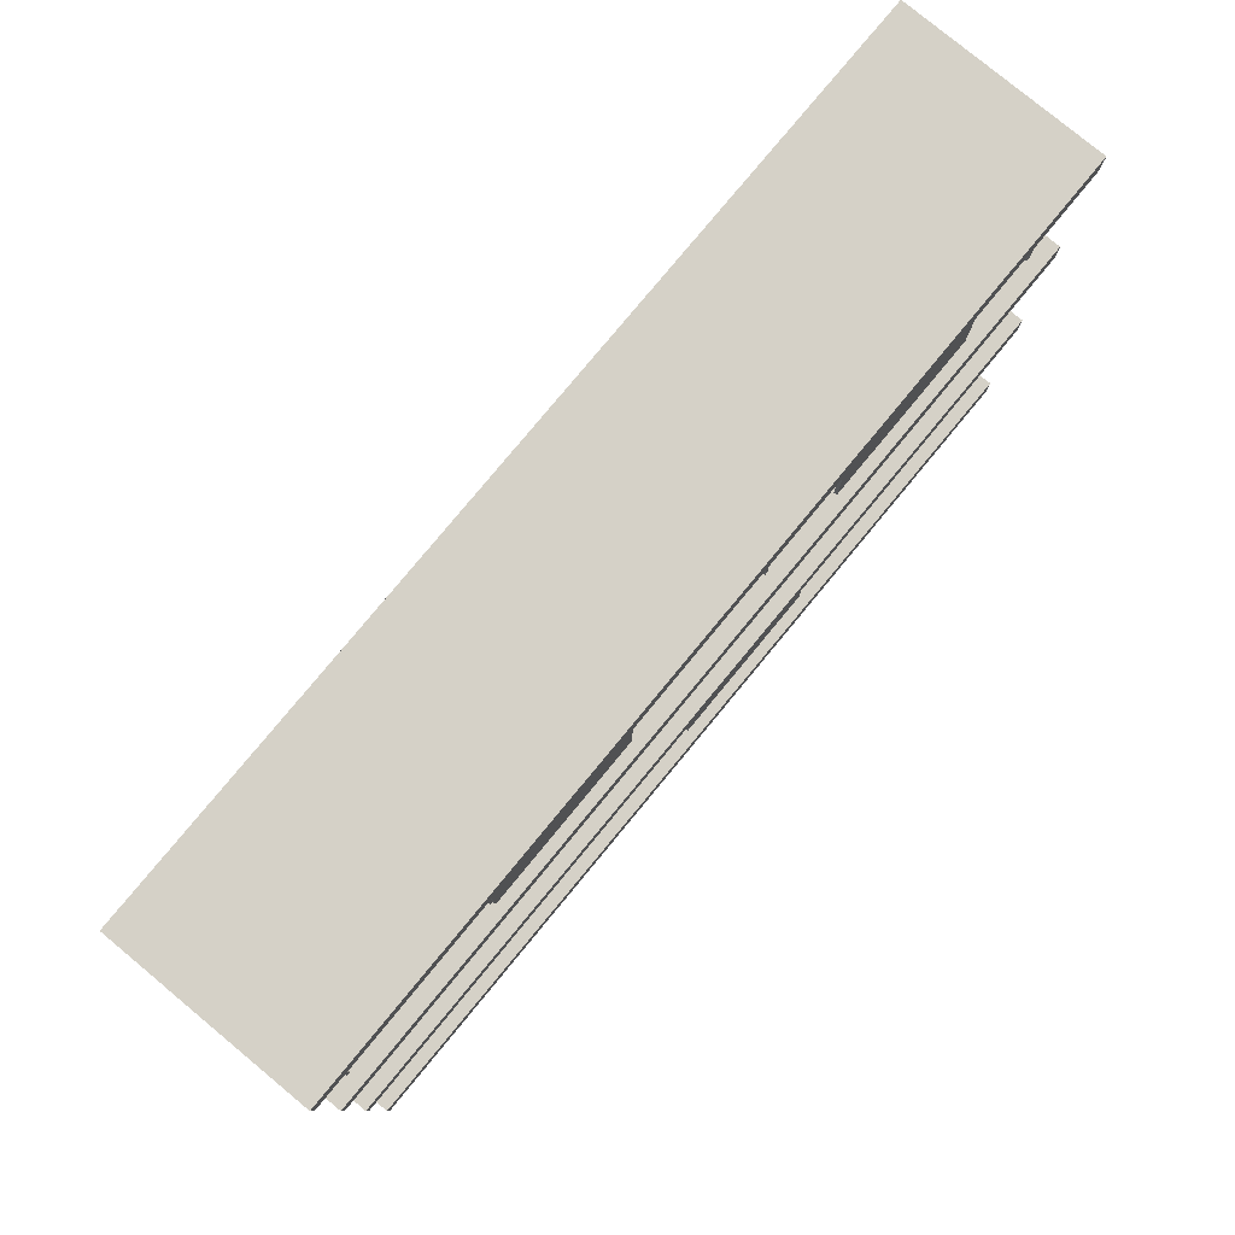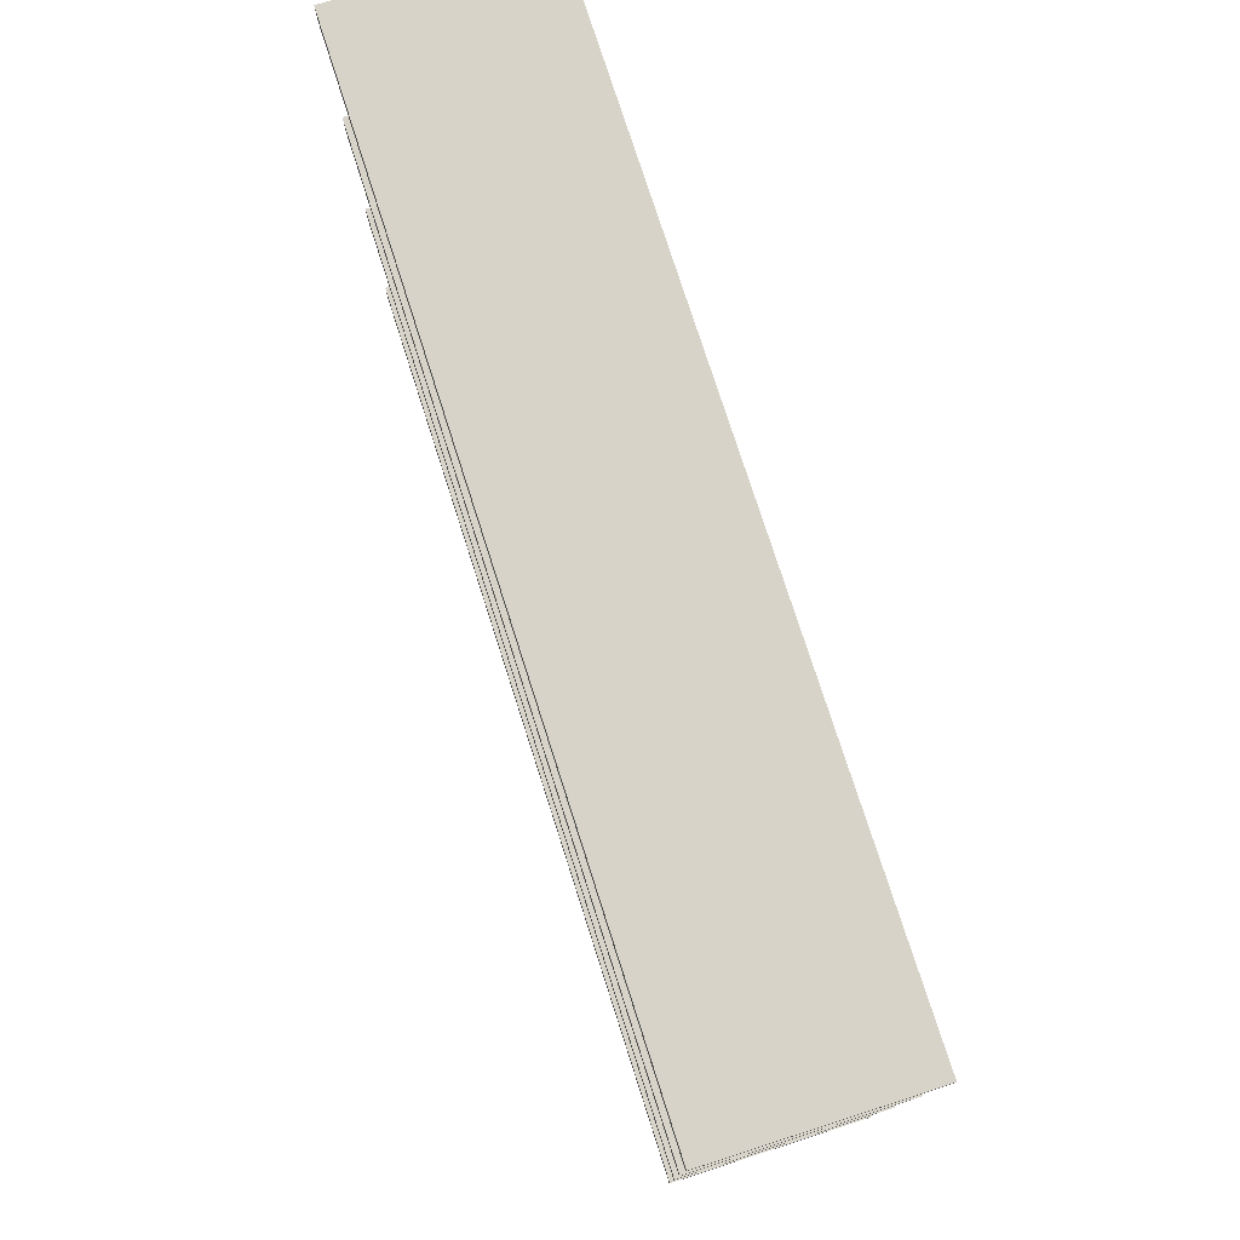
<metadata>
{"format":"obj","ext":"obj","renderer":"f3d","projection":"perspective","resolution":1024,"background":"white","views":[{"elev":79.2,"azim":129.6,"up":"+Y"},{"elev":77.0,"azim":72.2,"up":"+Y"}]}
</metadata>
<code>
g Mesh1 Group1 Model
v -0.3381 0.4953 -0.1624
v -0.004773 0.4953 -0.1624
v -0.004773 0.8446 -0.1624
v -0.3381 0.8446 -0.1624
f 1 2 3 4
v -0.3381 0.4953 -0.1687
v -0.004773 0.4953 -0.1687
f 1 5 6 2
v -0.3381 0.8446 -0.1687
f 5 1 4 7
v -0.004773 0.8446 -0.1687
f 7 4 3 8
f 2 6 8 3
f 6 5 7 8
g Mesh2 Group2 Model
v -0.6772 0.4953 0.007486
v -0.3439 0.4953 0.007486
v -0.3439 0.8446 0.007486
v -0.6772 0.8446 0.007486
f 9 10 11 12
v -0.6772 0.4953 0.001136
v -0.3439 0.4953 0.001136
f 9 13 14 10
v -0.6772 0.8446 0.001136
f 13 9 12 15
v -0.3439 0.8446 0.001136
f 15 12 11 16
f 10 14 16 11
f 14 13 15 16
g Mesh3 Group3 Model
v 0.6791 0.4953 0.001136
v 0.6791 0.4953 -0.3322
v 0.6791 0.8446 -0.3322
v 0.6791 0.8446 0.001136
f 17 18 19 20
v 0.6728 0.4953 0.001136
v 0.6728 0.4953 -0.3322
f 17 21 22 18
v 0.6728 0.8446 0.001136
f 21 17 20 23
v 0.6728 0.8446 -0.3322
f 23 20 19 24
f 18 22 24 19
f 22 21 23 24
g Mesh4 Group4 Model
v -0.3381 0.4953 0.001136
v -0.3381 0.4953 -0.3322
v -0.3381 0.8446 -0.3322
v -0.3381 0.8446 0.001136
f 25 26 27 28
v -0.3445 0.4953 0.001136
v -0.3445 0.4953 -0.3322
f 25 29 30 26
v -0.3445 0.8446 0.001136
f 29 25 28 31
v -0.3445 0.8446 -0.3322
f 31 28 27 32
f 26 30 32 27
f 30 29 31 32
g Mesh5 Group5 Model
v -0.1654 0.09525 -0.3322
v 0.1679 0.09525 -0.3322
v 0.1679 0.4445 -0.3322
v -0.1654 0.4445 -0.3322
f 33 34 35 36
v -0.1654 0.09525 -0.3386
v 0.1679 0.09525 -0.3386
f 33 37 38 34
v -0.1654 0.4445 -0.3386
f 37 33 36 39
v 0.1679 0.4445 -0.3386
f 39 36 35 40
f 34 38 40 35
f 38 37 39 40
g Mesh6 Group6 Model
v 0.0009416 0.4953 0.001136
v 0.0009416 0.4953 -0.3322
v 0.0009416 0.8446 -0.3322
v 0.0009416 0.8446 0.001136
f 41 42 43 44
v -0.005408 0.4953 0.001136
v -0.005408 0.4953 -0.3322
f 41 45 46 42
v -0.005408 0.8446 0.001136
f 45 41 44 47
v -0.005408 0.8446 -0.3322
f 47 44 43 48
f 42 46 48 43
f 46 45 47 48
g Mesh7 Group7 Model
v -0.6772 0.4953 -0.3322
v -0.6772 0.8446 -0.3322
f 13 49 50 15
v -0.6836 0.4953 0.001136
v -0.6836 0.4953 -0.3322
f 13 51 52 49
v -0.6836 0.8446 0.001136
f 51 13 15 53
v -0.6836 0.8446 -0.3322
f 53 15 50 54
f 49 52 54 50
f 52 51 53 54
g Mesh8 Group8 Model
v 0.01047 0 -0.3227
v -0.01493 0 -0.3227
v -0.01493 0 -0.3481
v 0.01047 0 -0.3481
f 55 56 57 58
v 0.01047 0.0381 -0.3227
v -0.01493 0.0381 -0.3227
f 56 55 59 60
v 0.01047 0.0381 -0.3481
f 55 58 61 59
v -0.01493 0.0381 -0.3481
f 58 57 62 61
f 57 56 60 62
f 60 59 61 62
g Mesh9 Group9 Model
v 0.0009416 0.8953 0.007486
v 0.3343 0.8953 0.007486
v 0.3343 1.245 0.007486
v 0.0009416 1.245 0.007486
f 63 64 65 66
v 0.0009416 0.8953 0.001136
v 0.3343 0.8953 0.001136
f 63 67 68 64
v 0.0009416 1.245 0.001136
f 67 63 66 69
v 0.3343 1.245 0.001136
f 69 66 65 70
f 64 68 70 65
f 68 67 69 70
g Mesh10 Group10 Model
v 0.6791 0.8953 0.001136
v 0.6791 0.8953 -0.3322
v 0.6791 1.245 -0.3322
v 0.6791 1.245 0.001136
f 71 72 73 74
v 0.6728 0.8953 0.001136
v 0.6728 0.8953 -0.3322
f 71 75 76 72
v 0.6728 1.245 0.001136
f 75 71 74 77
v 0.6728 1.245 -0.3322
f 77 74 73 78
f 72 76 78 73
f 76 75 77 78
g Mesh11 Group11 Model
v 0.0009416 0.09525 0.007486
v 0.3343 0.09525 0.007486
v 0.3343 0.4445 0.007486
v 0.0009416 0.4445 0.007486
f 79 80 81 82
v 0.0009416 0.09525 0.001136
v 0.3343 0.09525 0.001136
f 79 83 84 80
v 0.0009416 0.4445 0.001136
f 83 79 82 85
v 0.3343 0.4445 0.001136
f 85 82 81 86
f 80 84 86 81
f 84 83 85 86
g Mesh12 Group12 Model
v 0.6791 0.4953 -0.1624
v 1.012 0.4953 -0.1624
v 1.012 0.8446 -0.1624
v 0.6791 0.8446 -0.1624
f 87 88 89 90
v 0.6791 0.4953 -0.1687
v 1.012 0.4953 -0.1687
f 87 91 92 88
v 0.6791 0.8446 -0.1687
f 91 87 90 93
v 1.012 0.8446 -0.1687
f 93 90 89 94
f 88 92 94 89
f 92 91 93 94
g Mesh13 Group13 Model
v -0.6772 0.09525 -0.1624
v -0.3439 0.09525 -0.1624
v -0.3439 0.4445 -0.1624
v -0.6772 0.4445 -0.1624
f 95 96 97 98
v -0.6772 0.09525 -0.1687
v -0.3439 0.09525 -0.1687
f 95 99 100 96
v -0.6772 0.4445 -0.1687
f 99 95 98 101
v -0.3439 0.4445 -0.1687
f 101 98 97 102
f 96 100 102 97
f 100 99 101 102
g Mesh14 Group14 Model
v 0.5096 0.09525 -0.1624
v 0.843 0.09525 -0.1624
v 0.843 0.4445 -0.1624
v 0.5096 0.4445 -0.1624
f 103 104 105 106
v 0.5096 0.09525 -0.1687
v 0.843 0.09525 -0.1687
f 103 107 108 104
v 0.5096 0.4445 -0.1687
f 107 103 106 109
v 0.843 0.4445 -0.1687
f 109 106 105 110
f 104 108 110 105
f 108 107 109 110
g Mesh15 Group15 Model
v 0.34 0.09525 0.001136
v 0.34 0.09525 -0.3322
v 0.34 0.4445 -0.3322
v 0.34 0.4445 0.001136
f 111 112 113 114
v 0.3337 0.09525 0.001136
v 0.3337 0.09525 -0.3322
f 111 115 116 112
v 0.3337 0.4445 0.001136
f 115 111 114 117
v 0.3337 0.4445 -0.3322
f 117 114 113 118
f 112 116 118 113
f 116 115 117 118
g Mesh16 Group16 Model
v -0.6772 0.09525 0.001136
v -0.6772 0.09525 -0.3322
v -0.6772 0.4445 -0.3322
v -0.6772 0.4445 0.001136
f 119 120 121 122
v -0.6836 0.09525 0.001136
v -0.6836 0.09525 -0.3322
f 119 123 124 120
v -0.6836 0.4445 0.001136
f 123 119 122 125
v -0.6836 0.4445 -0.3322
f 125 122 121 126
f 120 124 126 121
f 124 123 125 126
g Mesh17 Group17 Model
v -0.3381 0.09525 0.001136
v -0.3381 0.09525 -0.3322
v -0.3381 0.4445 -0.3322
v -0.3381 0.4445 0.001136
f 127 128 129 130
v -0.3445 0.09525 0.001136
v -0.3445 0.09525 -0.3322
f 127 131 132 128
v -0.3445 0.4445 0.001136
f 131 127 130 133
v -0.3445 0.4445 -0.3322
f 133 130 129 134
f 128 132 134 129
f 132 131 133 134
g Mesh18 Group18 Model
v 0.0009416 0.09525 0.001136
v 0.0009416 0.09525 -0.3322
v 0.0009416 0.4445 -0.3322
v 0.0009416 0.4445 0.001136
f 135 136 137 138
v -0.005408 0.09525 0.001136
v -0.005408 0.09525 -0.3322
f 135 139 140 136
v -0.005408 0.4445 0.001136
f 139 135 138 141
v -0.005408 0.4445 -0.3322
f 141 138 137 142
f 136 140 142 137
f 140 139 141 142
g Mesh19 Group19 Model
v 1.018 0.09525 0.001136
v 1.018 0.09525 -0.3322
v 1.018 0.4445 -0.3322
v 1.018 0.4445 0.001136
f 143 144 145 146
v 1.012 0.09525 0.001136
v 1.012 0.09525 -0.3322
f 143 147 148 144
v 1.012 0.4445 0.001136
f 147 143 146 149
v 1.012 0.4445 -0.3322
f 149 146 145 150
f 144 148 150 145
f 148 147 149 150
g Mesh20 Group20 Model
v 0.347 0 0.01701
v 0.3216 0 0.01701
v 0.3216 0 -0.008389
v 0.347 0 -0.008389
f 151 152 153 154
v 0.347 0.0381 0.01701
v 0.3216 0.0381 0.01701
f 152 151 155 156
v 0.347 0.0381 -0.008389
f 151 154 157 155
v 0.3216 0.0381 -0.008389
f 154 153 158 157
f 153 152 156 158
f 156 155 157 158
g Mesh21 Group21 Model
v 0.347 0 -0.3227
v 0.3216 0 -0.3227
v 0.3216 0 -0.3481
v 0.347 0 -0.3481
f 159 160 161 162
v 0.347 0.0381 -0.3227
v 0.3216 0.0381 -0.3227
f 160 159 163 164
v 0.347 0.0381 -0.3481
f 159 162 165 163
v 0.3216 0.0381 -0.3481
f 162 161 166 165
f 161 160 164 166
f 164 163 165 166
g Mesh22 Group22 Model
v 0.01047 0 0.01701
v -0.01493 0 0.01701
v -0.01493 0 -0.008389
v 0.01047 0 -0.008389
f 167 168 169 170
v 0.01047 0.0381 0.01701
v -0.01493 0.0381 0.01701
f 168 167 171 172
v 0.01047 0.0381 -0.008389
f 167 170 173 171
v -0.01493 0.0381 -0.008389
f 170 169 174 173
f 169 168 172 174
f 172 171 173 174
g Mesh23 Group23 Model
v 0.34 0.8953 -0.3322
v 0.6734 0.8953 -0.3322
v 0.6734 1.245 -0.3322
v 0.34 1.245 -0.3322
f 175 176 177 178
v 0.34 0.8953 -0.3386
v 0.6734 0.8953 -0.3386
f 175 179 180 176
v 0.34 1.245 -0.3386
f 179 175 178 181
v 0.6734 1.245 -0.3386
f 181 178 177 182
f 176 180 182 177
f 180 179 181 182
g Mesh24 Group24 Model
v 0.34 0.4953 0.001136
v 0.34 0.4953 -0.3322
v 0.34 0.8446 -0.3322
v 0.34 0.8446 0.001136
f 183 184 185 186
v 0.3337 0.4953 0.001136
v 0.3337 0.4953 -0.3322
f 183 187 188 184
v 0.3337 0.8446 0.001136
f 187 183 186 189
v 0.3337 0.8446 -0.3322
f 189 186 185 190
f 184 188 190 185
f 188 187 189 190
g Mesh25 Group25 Model
v 0.34 0.8953 0.001136
v 0.34 1.245 0.001136
f 191 175 178 192
v 0.3337 0.8953 0.001136
v 0.3337 0.8953 -0.3322
f 191 193 194 175
v 0.3337 1.245 0.001136
f 193 191 192 195
v 0.3337 1.245 -0.3322
f 195 192 178 196
f 175 194 196 178
f 194 193 195 196
g Mesh26 Group26 Model
v -0.5077 0.8953 -0.3322
v -0.1743 0.8953 -0.3322
v -0.1743 1.245 -0.3322
v -0.5077 1.245 -0.3322
f 197 198 199 200
v -0.5077 0.8953 -0.3386
v -0.1743 0.8953 -0.3386
f 197 201 202 198
v -0.5077 1.245 -0.3386
f 201 197 200 203
v -0.1743 1.245 -0.3386
f 203 200 199 204
f 198 202 204 199
f 202 201 203 204
g Mesh27 Group27 Model
v 1.018 0.8953 0.001136
v 1.018 0.8953 -0.3322
v 1.018 1.245 -0.3322
v 1.018 1.245 0.001136
f 205 206 207 208
v 1.012 0.8953 0.001136
v 1.012 0.8953 -0.3322
f 205 209 210 206
v 1.012 1.245 0.001136
f 209 205 208 211
v 1.012 1.245 -0.3322
f 211 208 207 212
f 206 210 212 207
f 210 209 211 212
g Mesh28 Group28 Model
v -0.6772 0.8953 0.001136
v -0.6772 0.8953 -0.3322
v -0.6772 1.245 -0.3322
v -0.6772 1.245 0.001136
f 213 214 215 216
v -0.6836 0.8953 0.001136
v -0.6836 0.8953 -0.3322
f 213 217 218 214
v -0.6836 1.245 0.001136
f 217 213 216 219
v -0.6836 1.245 -0.3322
f 219 216 215 220
f 214 218 220 215
f 218 217 219 220
g Mesh29 Group29 Model
v 0.0009416 0.8953 0.001136
v 0.0009416 0.8953 -0.3322
v 0.0009416 1.245 -0.3322
v 0.0009416 1.245 0.001136
f 221 222 223 224
v -0.005408 0.8953 0.001136
v -0.005408 0.8953 -0.3322
f 221 225 226 222
v -0.005408 1.245 0.001136
f 225 221 224 227
v -0.005408 1.245 -0.3322
f 227 224 223 228
f 222 226 228 223
f 226 225 227 228
g Mesh30 Group30 Model
v 1.025 0 -0.3227
v 0.9998 0 -0.3227
v 0.9998 0 -0.3481
v 1.025 0 -0.3481
f 229 230 231 232
v 1.025 0.0381 -0.3227
v 0.9998 0.0381 -0.3227
f 230 229 233 234
v 1.025 0.0381 -0.3481
f 229 232 235 233
v 0.9998 0.0381 -0.3481
f 232 231 236 235
f 231 230 234 236
f 234 233 235 236
g Mesh31 Group31 Model
v 1.025 0 0.01701
v 0.9998 0 0.01701
v 0.9998 0 -0.008389
v 1.025 0 -0.008389
f 237 238 239 240
v 1.025 0.0381 0.01701
v 0.9998 0.0381 0.01701
f 238 237 241 242
v 1.025 0.0381 -0.008389
f 237 240 243 241
v 0.9998 0.0381 -0.008389
f 240 239 244 243
f 239 238 242 244
f 242 241 243 244
g Mesh32 Group32 Model
v -0.6677 0 0.01701
v -0.6931 0 0.01701
v -0.6931 0 -0.008389
v -0.6677 0 -0.008389
f 245 246 247 248
v -0.6677 0.0381 0.01701
v -0.6931 0.0381 0.01701
f 246 245 249 250
v -0.6677 0.0381 -0.008389
f 245 248 251 249
v -0.6931 0.0381 -0.008389
f 248 247 252 251
f 247 246 250 252
f 250 249 251 252
g Mesh33 Group33 Model
v -0.6677 0 -0.3227
v -0.6931 0 -0.3227
v -0.6931 0 -0.3481
v -0.6677 0 -0.3481
f 253 254 255 256
v -0.6677 0.0381 -0.3227
v -0.6931 0.0381 -0.3227
f 254 253 257 258
v -0.6677 0.0381 -0.3481
f 253 256 259 257
v -0.6931 0.0381 -0.3481
f 256 255 260 259
f 255 254 258 260
f 258 257 259 260
g Mesh34 Model
v -0.7312 1.302 0.02812
v -0.7312 1.302 -0.3592
v -0.7312 1.245 -0.3592
v -0.7312 1.245 0.02812
f 261 262 263 264
v 1.066 1.302 0.02812
v 1.066 1.302 -0.3592
f 261 265 266 262
v 1.066 1.245 0.02812
f 265 261 264 267
f 264 219 267
f 219 264 220
f 263 220 264
f 220 263 203
v 1.066 1.245 -0.3592
f 203 263 268
f 262 266 268 263
f 266 265 267 268
f 267 208 268
f 267 211 208
f 267 74 211
f 267 77 74
f 267 192 77
f 267 70 192
f 267 195 70
f 267 224 195
f 267 227 224
f 267 216 227
f 267 219 216
f 215 216 219 220
f 215 203 216
f 220 203 215
f 200 216 203
f 227 216 200
f 227 200 199
f 199 200 203 204
f 203 268 204
f 204 268 199
f 199 268 228
f 228 268 223
f 223 268 181
f 181 268 182
f 182 268 177
f 177 268 73
f 73 268 212
f 212 268 207
f 207 268 208
f 207 208 211 212
f 211 74 212
f 73 212 74
f 78 177 73 74 77
f 78 178 181 182 177
f 78 192 178
f 77 192 78
f 70 178 192
f 195 178 70
f 178 195 196
f 195 224 196
f 224 195 70 65 66
f 223 196 224
f 223 181 196
f 178 196 181
f 223 224 227 228
f 227 199 228
g Mesh35 Model
v 1.066 0.8953 -0.3592
v 1.066 0.8953 0.02812
v 1.066 0.8382 0.02812
v 1.066 0.8382 -0.3592
f 269 270 271 272
f 269 206 270
f 269 210 206
f 269 72 210
f 269 180 72
f 269 179 180
v -0.1743 0.8953 -0.3322
f 269 273 179
f 269 202 273
f 269 201 202
v -0.7312 0.8953 -0.3592
f 274 201 269
f 201 274 218
f 218 274 217
v -0.7312 0.8953 0.02812
f 275 217 274
f 217 275 270
v -0.7312 0.8382 0.02812
f 270 275 276 271
v -0.7312 0.8382 -0.3592
f 275 274 277 276
f 274 269 272 277
v -0.6836 0.8382 -0.3322
f 278 277 272
f 277 278 276
v -0.6836 0.8382 0.001136
f 279 276 278
v -0.6772 0.8382 0.007486
f 280 276 279
f 276 280 271
v -0.3439 0.8382 0.007486
f 271 280 281
v -0.6772 0.8382 0.001136
v -0.3445 0.8382 0.001136
v -0.3439 0.8382 0.001136
f 282 283 284 281 280
v -0.3445 0.8382 -0.3322
f 283 282 285
v -0.6772 0.8382 -0.3322
f 286 285 282
f 286 272 285
f 278 272 286
f 286 282 279 278
f 280 279 282
v -0.3381 0.8382 -0.3322
f 285 272 287
v -0.005408 0.8382 -0.3322
f 287 272 288
v 0.0009416 0.8382 -0.3322
f 288 272 289
v 0.3337 0.8382 -0.3322
f 289 272 290
v 0.34 0.8382 -0.3322
f 290 272 291
v 0.6728 0.8382 -0.3322
f 291 272 292
v 0.6791 0.8382 -0.3322
f 292 272 293
v 0.6791 0.8382 -0.1687
f 293 272 294
v 1.012 0.8382 -0.1687
f 294 272 295
v 1.012 0.8382 -0.1624
f 295 272 296
f 271 296 272
v 0.6791 0.8382 -0.1624
f 271 297 296
v 0.6791 0.8382 0.001136
f 271 298 297
v 0.6728 0.8382 0.001136
f 271 299 298
v 0.34 0.8382 0.001136
f 271 300 299
v 0.3337 0.8382 0.001136
f 271 301 300
v 0.0009416 0.8382 0.001136
f 271 302 301
v -0.005408 0.8382 0.001136
f 271 303 302
v -0.3381 0.8382 0.001136
f 271 304 303
f 271 281 304
f 304 281 284
v -0.3381 0.8382 -0.1687
v -0.3381 0.8382 -0.1624
f 284 283 285 287 305 306 304
f 287 288 305
v -0.005408 0.8382 -0.1687
f 307 305 288
v -0.005408 0.8382 -0.1624
f 305 307 308 306
v -0.004773 0.8382 -0.1687
v -0.004773 0.8382 -0.1624
f 308 307 309 310
f 303 308 310 309 307 288 289 302
f 303 304 308
f 308 304 306
f 289 290 302
f 301 302 290
f 291 300 301 290
f 291 292 300
f 299 300 292
f 297 298 299 292 293 294
f 297 294 295 296
f 217 270 213
f 213 270 63
v 0.3343 0.8953 0.007486
f 63 270 311
v 0.3343 0.8953 0.001136
f 311 270 312
f 312 270 191
f 191 270 75
f 75 270 71
f 71 270 209
f 209 270 205
f 205 270 206
f 209 205 206 210
f 210 72 209
f 71 209 72
f 176 76 75 71 72
f 175 76 176 180 179
f 76 175 75
f 191 75 175
f 193 312 191 175 194
f 179 194 175
f 179 273 194
f 194 273 67
f 273 63 67
f 197 63 273
f 214 63 197
f 213 63 214
f 217 213 214 218
f 201 218 214
f 201 214 197
f 201 197 273 202
f 194 67 193
f 72 180 176
g Mesh36 Model
v 1.066 0.0889 0.02812
v -0.7312 0.0889 0.02812
v -0.7312 0.03175 0.02812
v 1.066 0.03175 0.02812
f 313 314 315 316
v 1.066 0.0889 -0.3592
v -0.7312 0.0889 -0.3592
f 314 313 317 318
v 1.066 0.03175 -0.3592
f 317 313 316 319
v 1.025 0.03175 0.01701
f 316 320 319
v 0.9998 0.03175 0.01701
f 316 321 320
v 0.347 0.03175 0.01701
f 316 322 321
v 0.3216 0.03175 0.01701
f 316 323 322
v 0.01047 0.03175 0.01701
f 316 324 323
v -0.01493 0.03175 0.01701
f 316 325 324
v -0.6677 0.03175 0.01701
f 316 326 325
v -0.6931 0.03175 0.01701
f 316 327 326
f 315 327 316
v -0.6931 0.03175 -0.3481
f 327 315 328
v -0.7312 0.03175 -0.3592
f 329 328 315
f 328 329 319
f 318 317 319 329
f 314 318 329 315
v -0.6677 0.03175 -0.3481
f 328 319 330
v -0.01493 0.03175 -0.3481
f 330 319 331
v 0.01047 0.03175 -0.3481
f 331 319 332
v 0.3216 0.03175 -0.3481
f 332 319 333
v 0.347 0.03175 -0.3481
f 333 319 334
v 0.347 0.03175 -0.3227
f 334 319 335
v 0.9998 0.03175 -0.3481
f 335 319 336
v 1.025 0.03175 -0.3481
f 336 319 337
v 1.025 0.03175 -0.3227
f 337 319 338
v 1.025 0.03175 -0.008389
f 338 319 339
f 339 319 320
v 0.9998 0.03175 -0.008389
f 321 340 339 320
v 0.9998 0.03175 -0.3227
f 321 341 340
f 321 336 341
f 321 322 336
v 0.347 0.03175 -0.008389
f 342 336 322
f 335 336 342
v 0.3216 0.03175 -0.008389
f 343 335 342
v 0.3216 0.03175 -0.3227
f 335 343 344
f 323 344 343
f 323 333 344
f 323 324 333
v 0.01047 0.03175 -0.008389
f 345 333 324
v 0.01047 0.03175 -0.3227
f 346 333 345
f 332 333 346
v -0.01493 0.03175 -0.3227
f 347 331 332 346
f 325 331 347
f 325 326 331
v -0.6677 0.03175 -0.008389
f 348 331 326
v -0.6677 0.03175 -0.3227
f 349 331 348
f 330 331 349
v -0.6931 0.03175 -0.3227
f 350 328 330 349
f 327 328 350
v -0.6931 0.03175 -0.008389
f 327 350 351
f 349 351 350
f 351 349 348
f 327 351 348 326
v -0.01493 0.03175 -0.008389
f 325 347 352
f 346 352 347
f 352 346 345
f 325 352 345 324
f 344 333 334 335
f 323 343 342 322
f 341 336 337 338
f 338 340 341
f 340 338 339
g Mesh37 Model
v -0.7312 0.4381 -0.3592
v -0.6836 0.4381 -0.3322
v -0.7312 0.4381 0.02812
f 353 354 355
v 1.066 0.4381 -0.3592
f 354 353 356
v -0.7312 0.4953 -0.3592
v 1.066 0.4953 -0.3592
f 357 358 356 353
f 357 52 358
f 52 357 51
v -0.7312 0.4953 0.02812
f 359 51 357
f 51 359 9
v 1.066 0.4953 0.02812
f 9 359 360
v 1.066 0.4381 0.02812
f 360 359 355 361
f 359 357 353 355
v -0.6836 0.4381 0.001136
f 355 362 361
f 362 355 354
v -0.6772 0.4381 -0.1687
v -0.6772 0.4381 -0.1624
v -0.6772 0.4381 0.001136
v -0.6772 0.4381 -0.3322
f 363 364 365 362 354 366
v -0.3445 0.4381 -0.1687
v -0.3445 0.4381 -0.1624
f 363 367 368 364
v -0.3445 0.4381 -0.3322
f 367 363 369
f 366 369 363
v -0.1654 0.4381 -0.3386
f 366 370 369
f 366 356 370
f 354 356 366
v 0.1679 0.4381 -0.3386
f 370 356 371
v 0.1679 0.4381 -0.3322
f 371 356 372
v 0.3337 0.4381 -0.3322
f 372 356 373
v 0.34 0.4381 -0.3322
f 373 356 374
v 0.5096 0.4381 -0.1687
f 374 356 375
v 1.012 0.4381 -0.3322
f 375 356 376
v 1.018 0.4381 -0.3322
f 376 356 377
v 1.018 0.4381 0.001136
f 377 356 378
f 361 378 356
v 1.012 0.4381 0.001136
f 361 379 378
v 0.5096 0.4381 -0.1624
f 361 380 379
v 0.34 0.4381 0.001136
f 361 381 380
v 0.3343 0.4381 0.001136
f 361 382 381
v 0.3337 0.4381 0.001136
f 361 383 382
v -0.3381 0.4381 0.001136
f 361 384 383
v -0.3445 0.4381 0.001136
f 361 385 384
f 361 365 385
f 361 362 365
f 385 365 368
f 368 365 364
v -0.3439 0.4381 -0.1687
v -0.3381 0.4381 -0.3322
v -0.3439 0.4381 -0.1624
f 386 367 369 387 384 385 368 388
f 368 367 386 388
f 369 370 387
f 387 370 384
v -0.1654 0.4381 -0.3322
f 389 384 370
f 383 384 389
v -0.005408 0.4381 -0.3322
f 383 389 390
v 0.0009416 0.4381 -0.3322
f 372 391 390 389 370 371
f 383 391 372
f 383 390 391
f 383 372 373
f 381 382 383 373 374
f 374 375 381
f 380 381 375
v 0.843 0.4381 -0.1624
v 0.843 0.4381 -0.1687
f 392 380 375 393
f 379 380 392
f 379 392 376
f 393 376 392
f 375 376 393
f 377 378 379 376
f 358 360 361 356
f 358 92 360
f 358 91 92
f 358 18 91
f 358 22 18
f 358 184 22
f 358 188 184
f 358 42 188
f 358 46 42
f 358 26 46
f 358 30 26
f 358 49 30
f 358 52 49
f 51 13 49 52
f 13 51 9
v -0.3439 0.4953 0.001136
f 394 29 13 9 10
f 1 5 26 30 29 394 25
v -0.005408 0.4953 -0.1624
v -0.005408 0.4953 -0.1687
f 395 396 5 1
v -0.004773 0.4953 -0.1687
f 396 395 2 397
f 2 395 45 41 42 46 396 397
f 395 1 45
f 25 45 1
f 25 360 45
f 394 360 25
f 10 360 394
f 9 360 10
f 45 360 41
f 41 360 187
f 187 360 183
f 183 360 21
f 21 360 17
f 17 360 87
f 87 360 88
f 88 360 92
f 91 87 88 92
f 17 87 91 18 22 21
f 22 184 21
f 183 21 184
f 187 183 184 188
f 188 42 187
f 41 187 42
f 46 26 396
f 396 26 5
f 30 49 29
f 29 49 13
g Mesh38 Model
f 225 67 222 226

</code>
